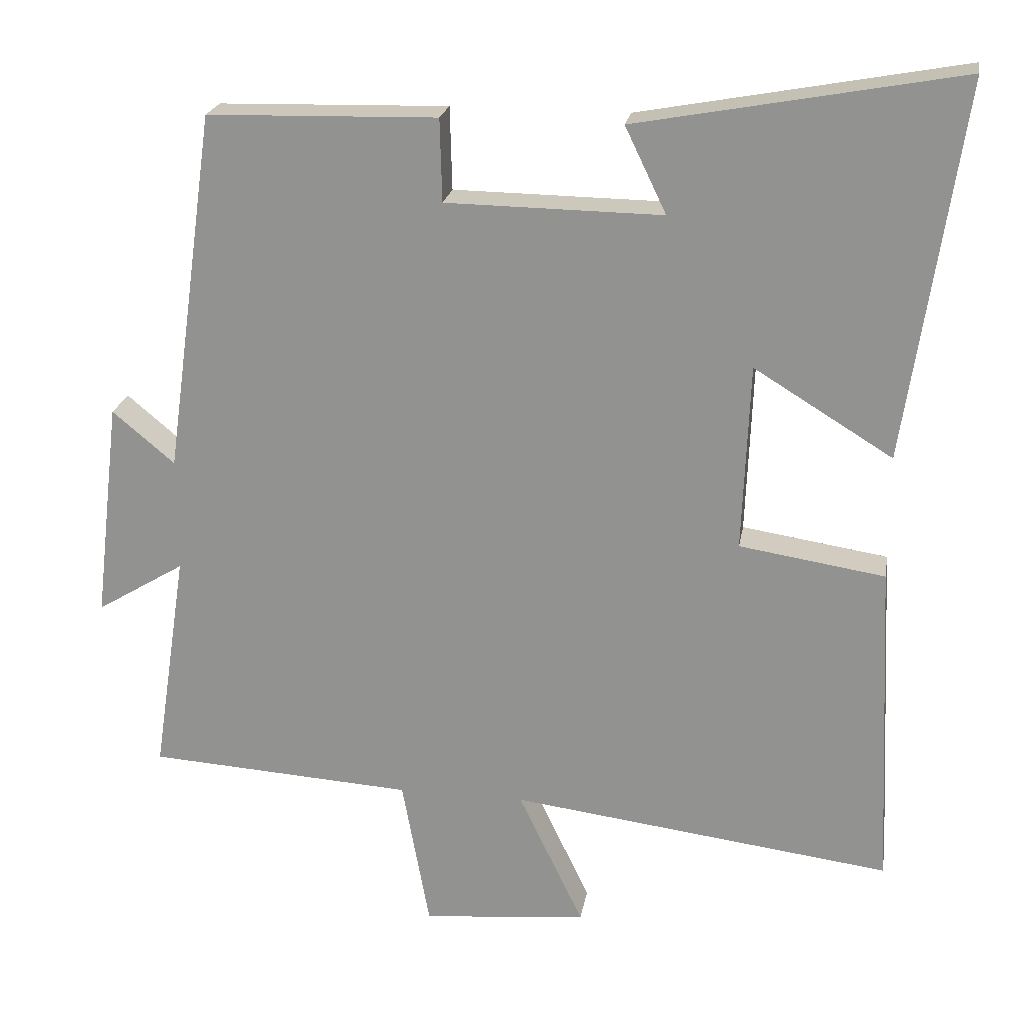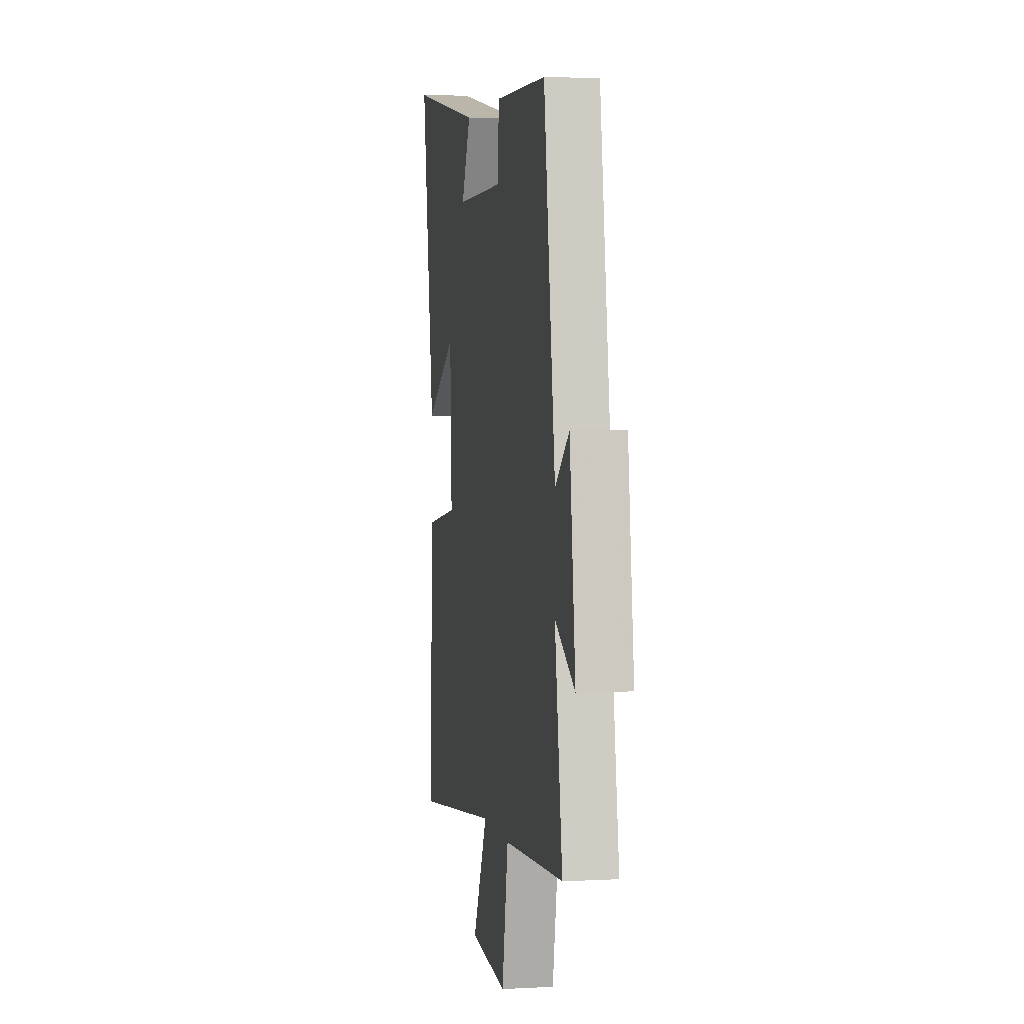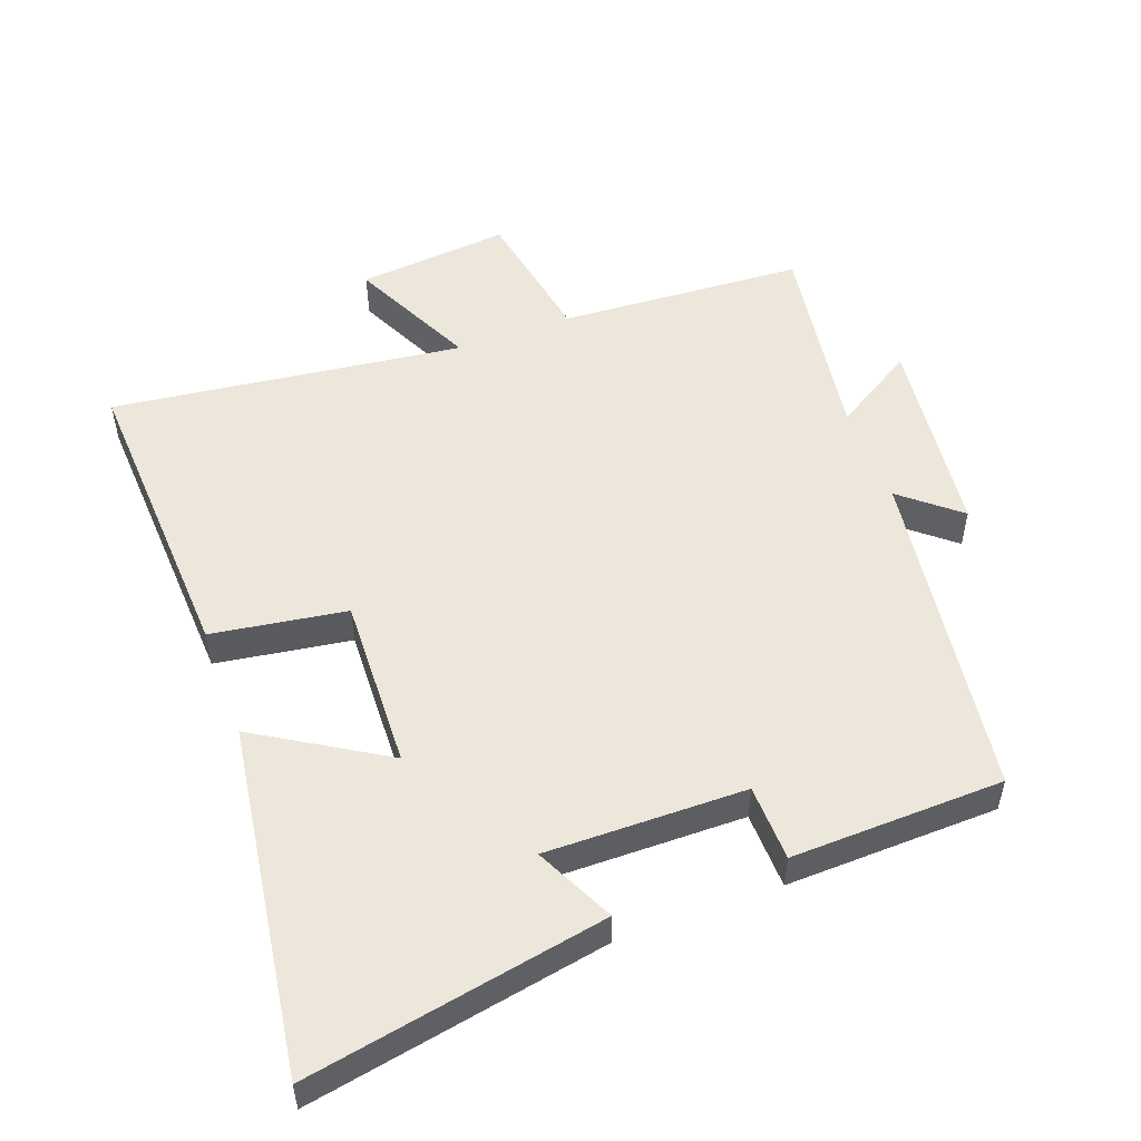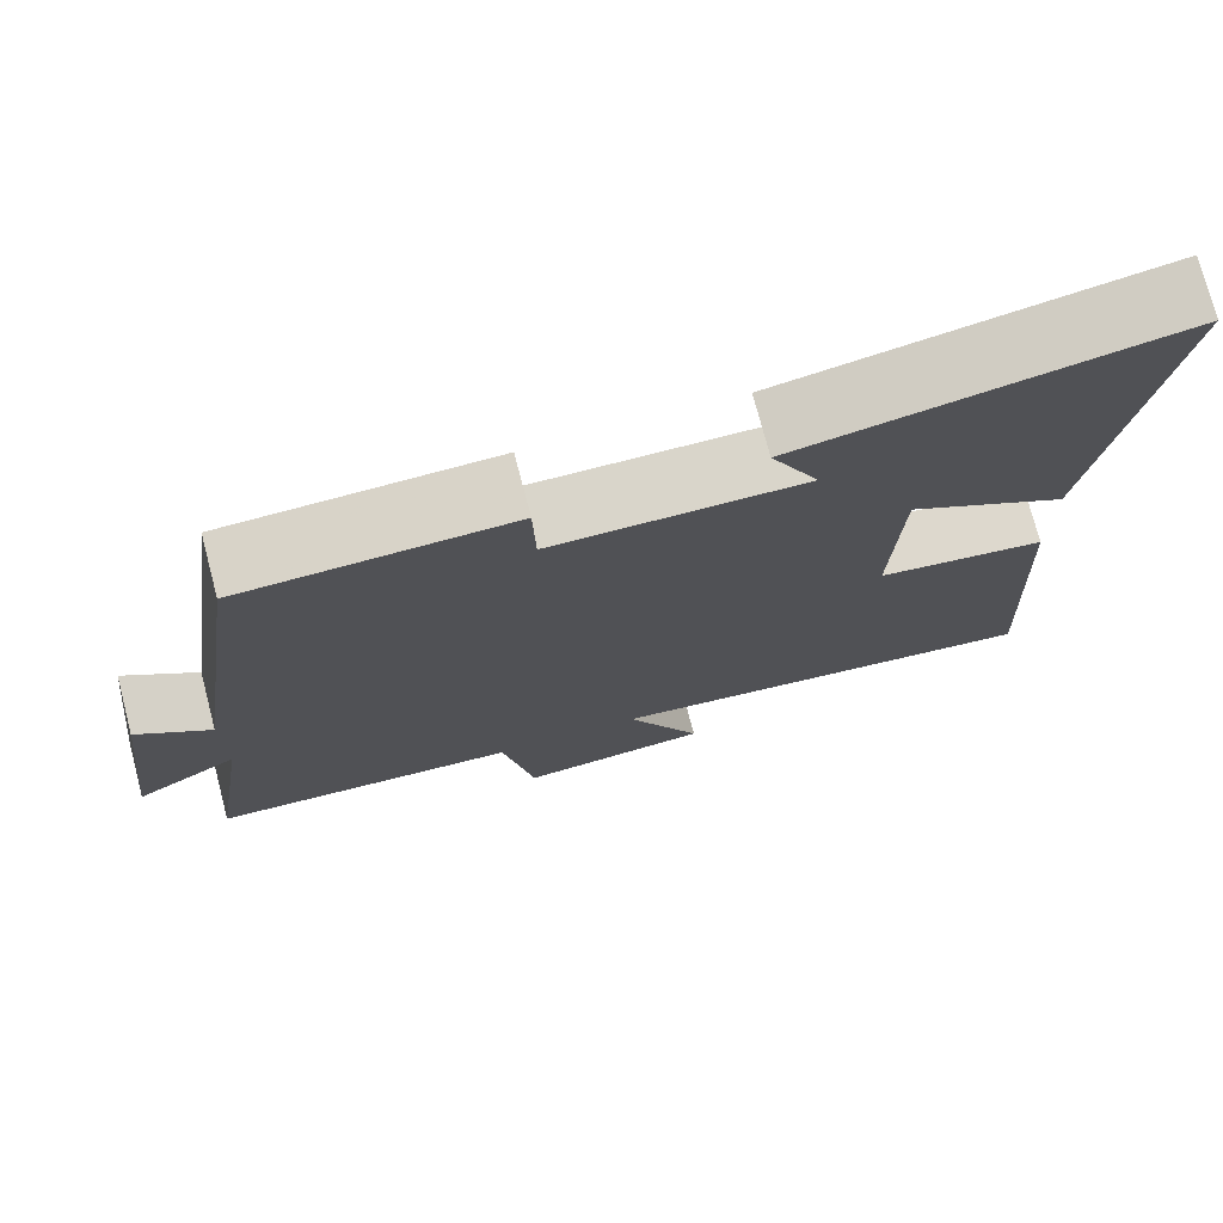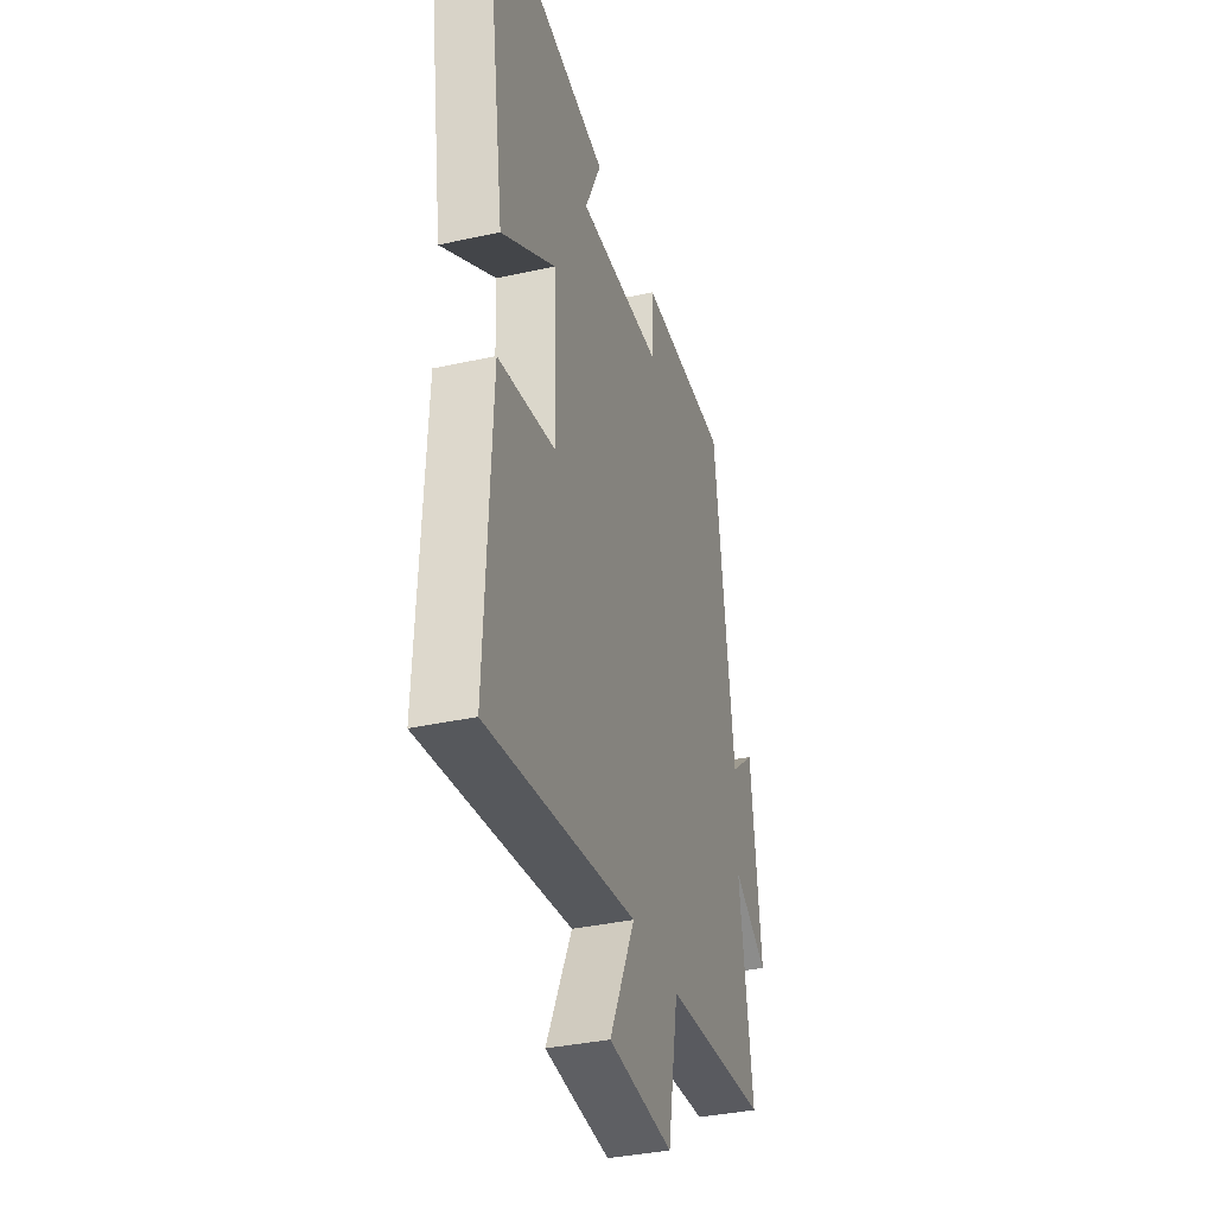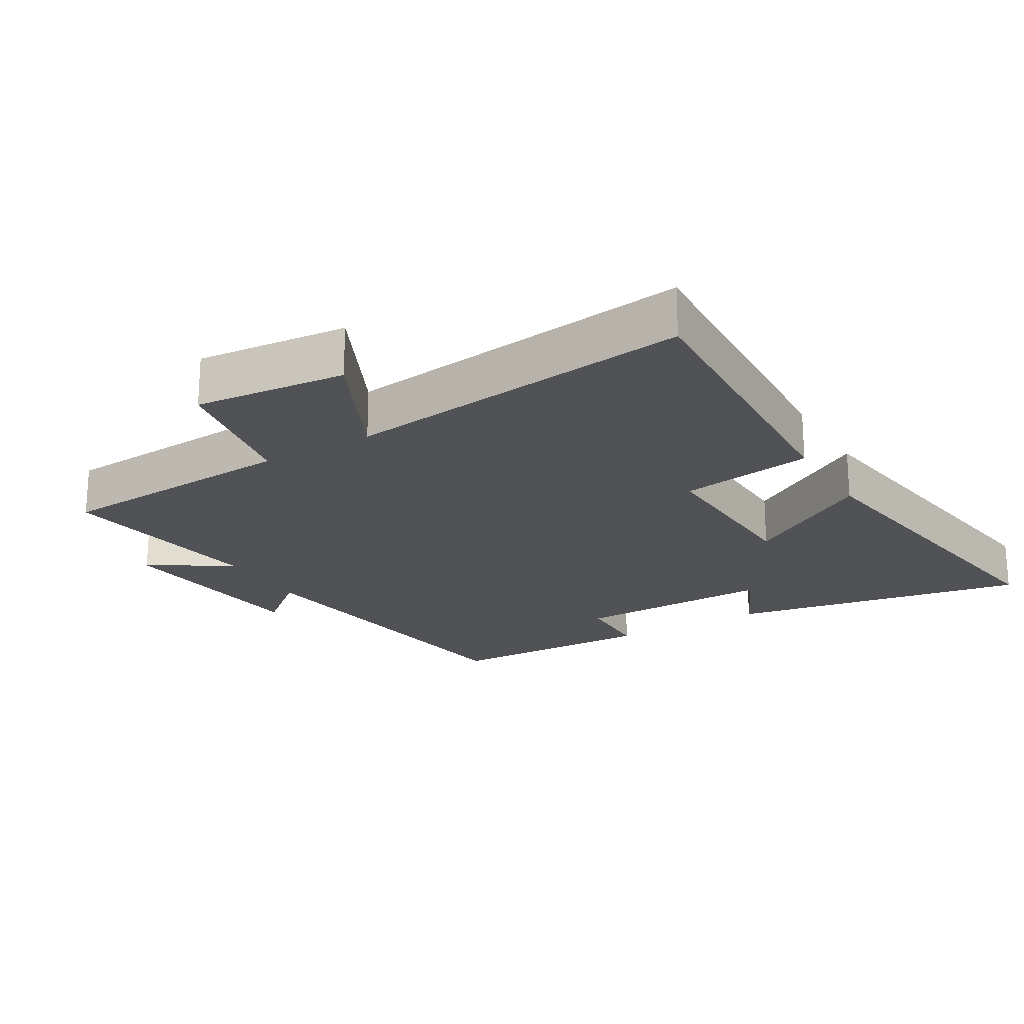
<metadata>
{"format":"obj","ext":"obj","renderer":"f3d","projection":"perspective","resolution":1024,"background":"white","views":[{"elev":21.9,"azim":-170.4,"up":"+Z"},{"elev":3.3,"azim":79.6,"up":"+Z"},{"elev":52.3,"azim":-20.4,"up":"+Y"},{"elev":74.9,"azim":165.3,"up":"+Z"},{"elev":-35.4,"azim":-73.6,"up":"+Z"},{"elev":-21.3,"azim":-149.4,"up":"+Y"}]}
</metadata>
<code>
v 0.43 0.07 0.492
v 0.5 0.07 -0.008
v 0.586 0.07 0.064
v 0.622 0.07 -0.24
v 0.5 0.07 -0.166
v 0.547 0.07 -0.477
v 0.18 0.07 -0.5
v 0.142 0.07 -0.71
v -0.086 0.07 -0.688
v 0.004 0.07 -0.5
v -0.522 0.07 -0.567
v -0.5 0.07 -0.11
v -0.299 0.07 -0.079
v -0.309 0.07 0.179
v -0.5 0.07 0.062
v -0.577 0.07 0.582
v -0.131 0.07 0.5
v -0.188 0.07 0.382
v 0.11 0.07 0.386
v 0.113 0.07 0.5
v 0.43 0 0.492
v 0.5 0 -0.008
v 0.586 0 0.064
v 0.622 0 -0.24
v 0.5 0 -0.166
v 0.547 0 -0.477
v 0.18 0 -0.5
v 0.142 0 -0.71
v -0.086 0 -0.688
v 0.004 0 -0.5
v -0.522 0 -0.567
v -0.5 0 -0.11
v -0.299 0 -0.079
v -0.309 0 0.179
v -0.5 0 0.062
v -0.577 0 0.582
v -0.131 0 0.5
v -0.188 0 0.382
v 0.11 0 0.386
v 0.113 0 0.5
f 19 20 1 2
f 18 19 2
f 15 16 17 18
f 14 15 18
f 13 14 18 2
f 10 11 12 13
f 10 13 2
f 7 8 9 10
f 5 6 7 10
f 5 10 2 3
f 3 4 5
f 22 21 40 39
f 22 39 38
f 38 37 36 35
f 38 35 34
f 22 38 34 33
f 33 32 31 30
f 22 33 30
f 30 29 28 27
f 30 27 26 25
f 23 22 30 25
f 25 24 23
f 1 21 22 2
f 2 22 23 3
f 3 23 24 4
f 4 24 25 5
f 5 25 26 6
f 6 26 27 7
f 7 27 28 8
f 8 28 29 9
f 9 29 30 10
f 10 30 31 11
f 11 31 32 12
f 12 32 33 13
f 13 33 34 14
f 14 34 35 15
f 15 35 36 16
f 16 36 37 17
f 17 37 38 18
f 18 38 39 19
f 19 39 40 20
f 20 40 21 1

</code>
